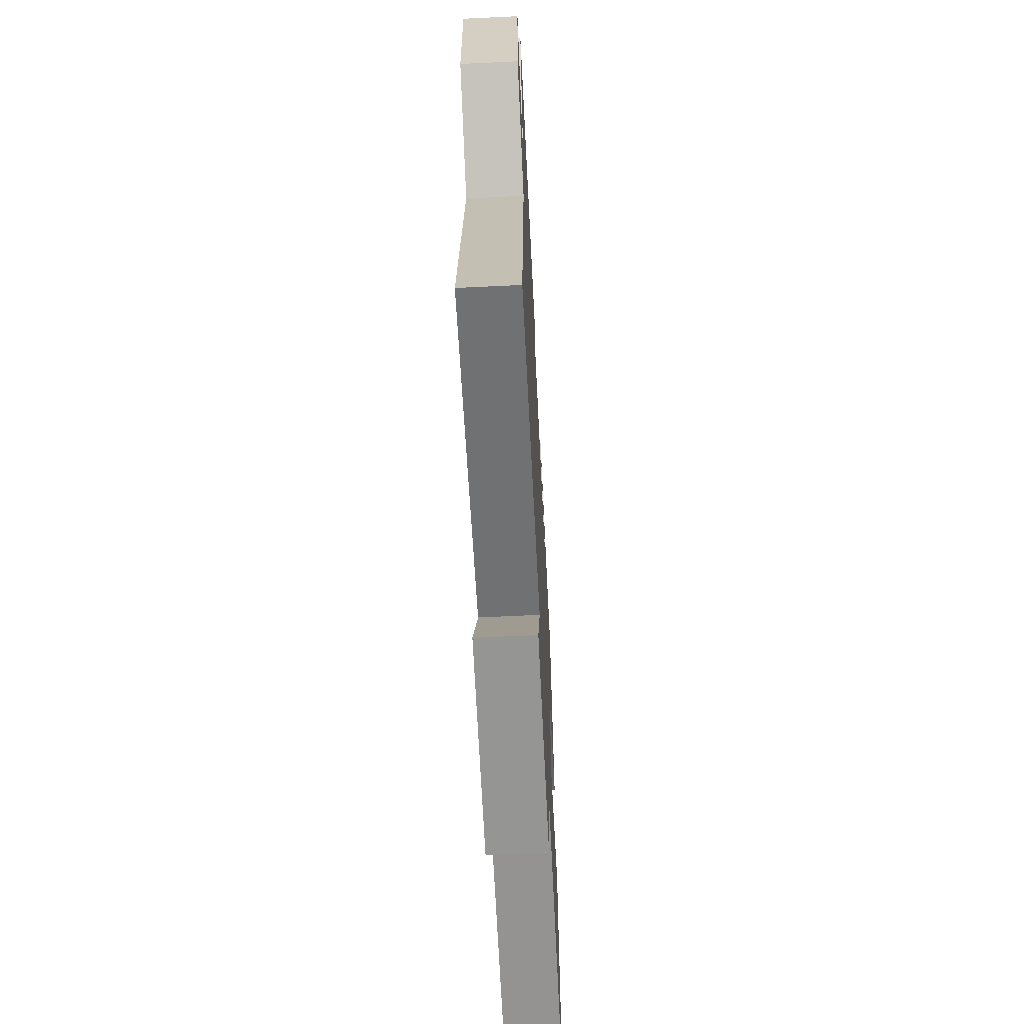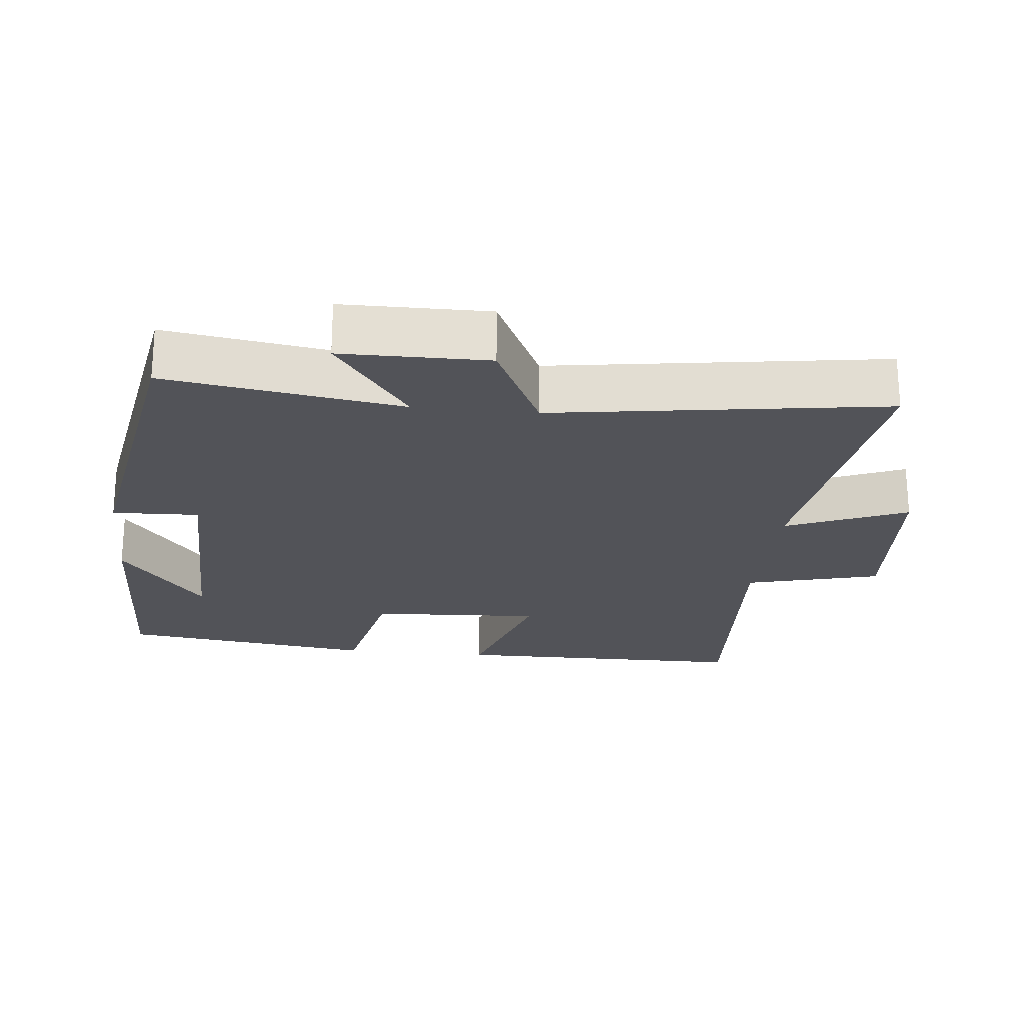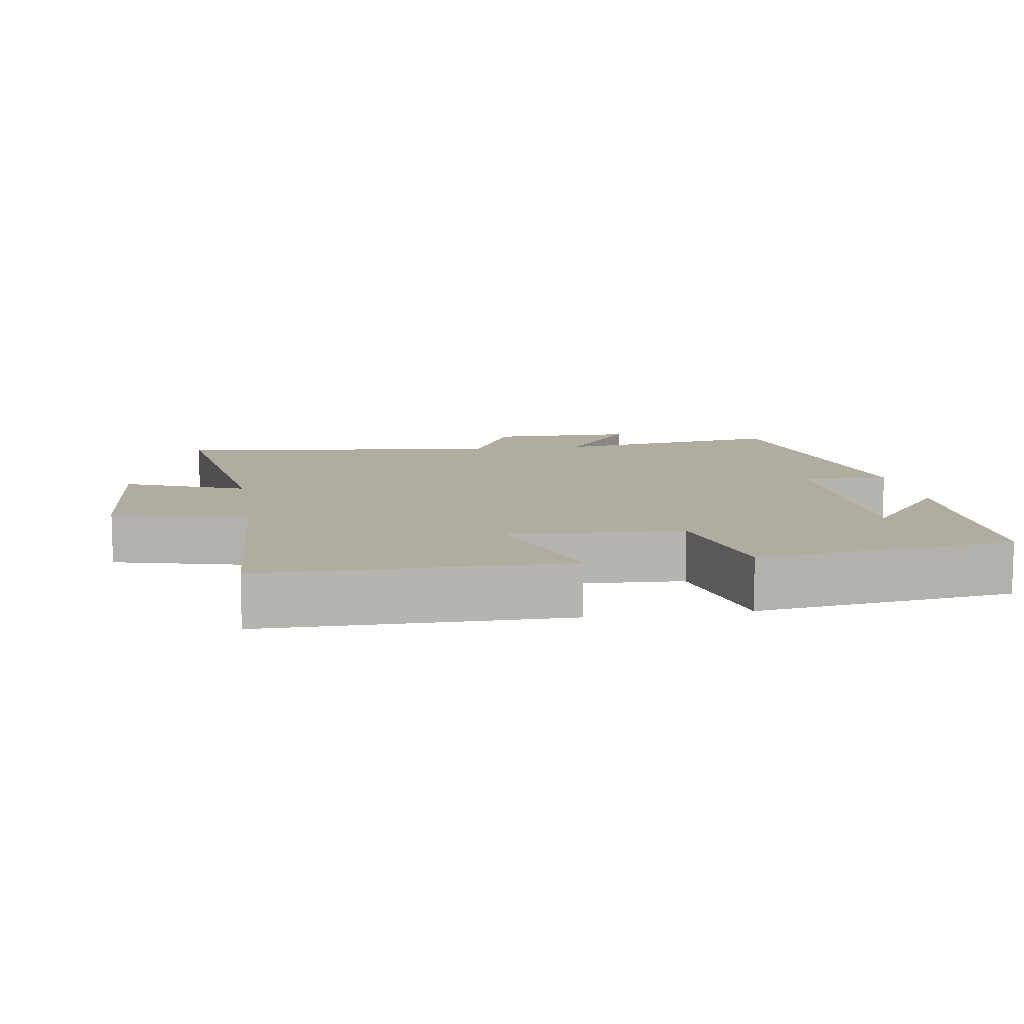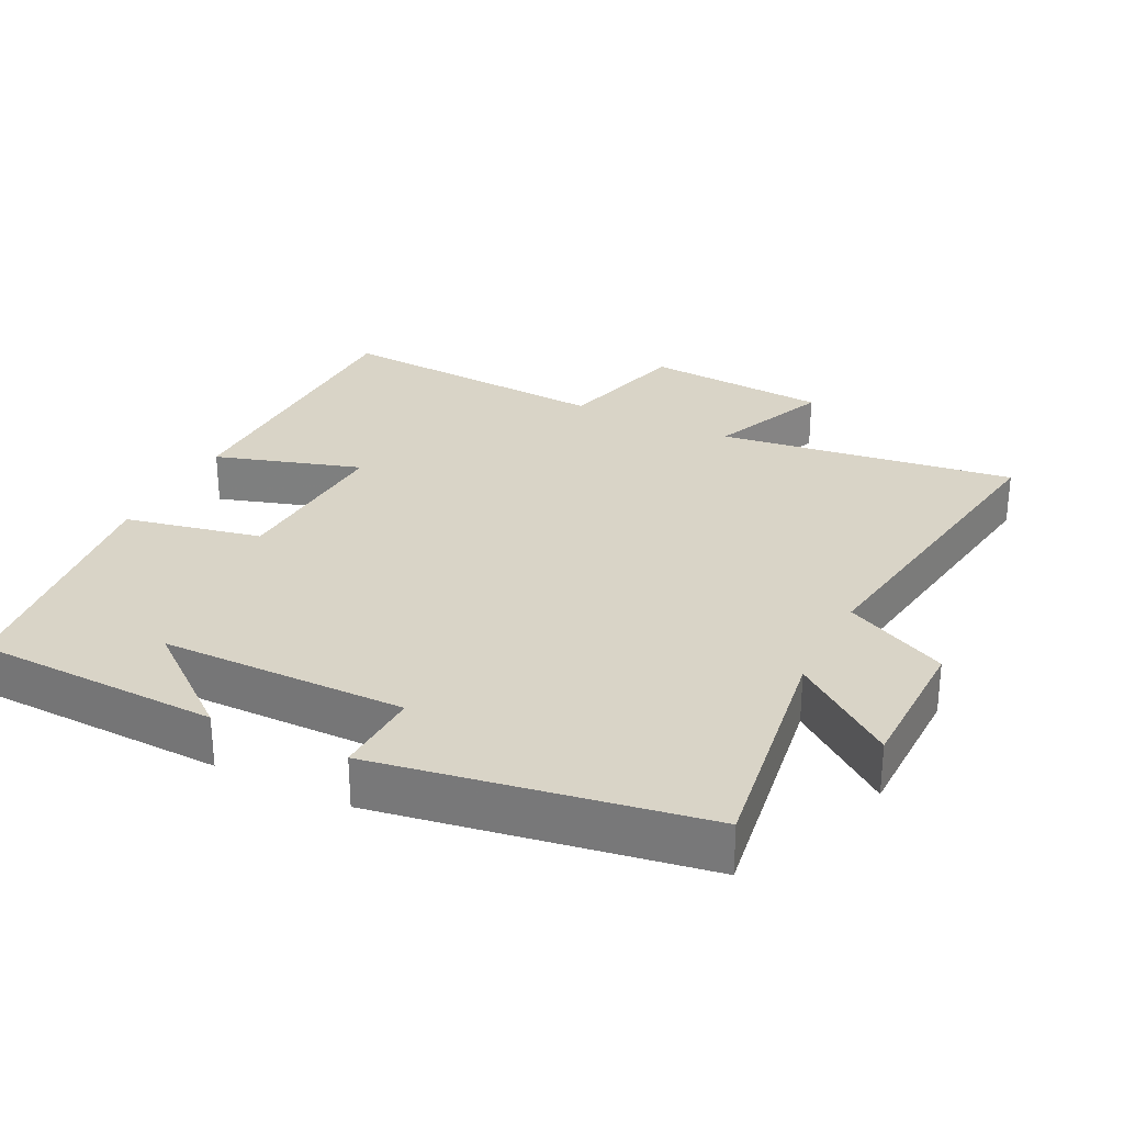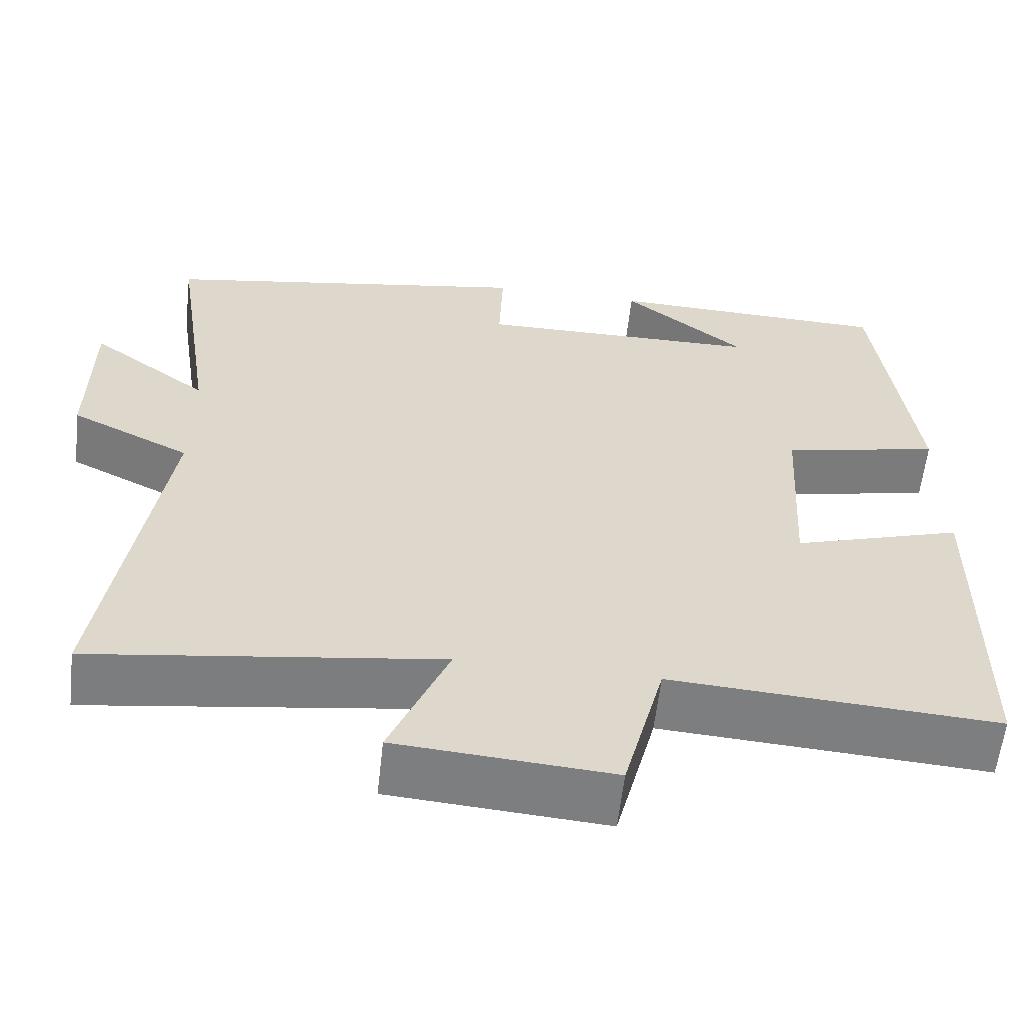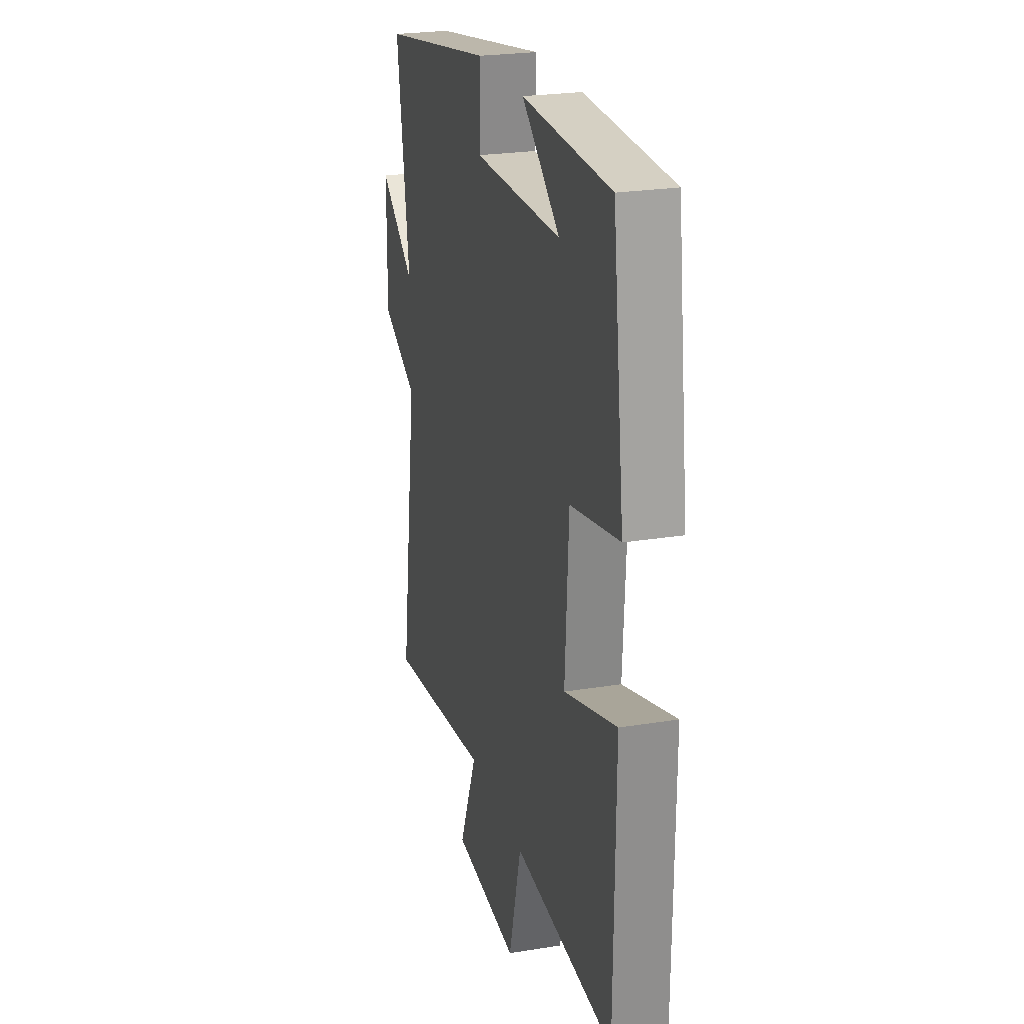
<metadata>
{"format":"obj","ext":"obj","renderer":"f3d","projection":"perspective","resolution":1024,"background":"white","views":[{"elev":-63.1,"azim":92.8,"up":"+Z"},{"elev":-22.7,"azim":83.9,"up":"+Y"},{"elev":10.0,"azim":-99.3,"up":"+Y"},{"elev":28.8,"azim":26.6,"up":"+Y"},{"elev":-59.4,"azim":173.6,"up":"+Z"},{"elev":24.3,"azim":-105.1,"up":"+Z"}]}
</metadata>
<code>
v 0.551 0.07 0.421
v 0.5 0.07 0.085
v 0.645 0.07 0.193
v 0.647 0.07 -0.015
v 0.5 0.07 -0.087
v 0.571 0.07 -0.559
v 0.146 0.07 -0.5
v 0.218 0.07 -0.672
v -0.046 0.07 -0.692
v -0.096 0.07 -0.5
v -0.496 0.07 -0.526
v -0.5 0.07 -0.099
v -0.291 0.07 -0.164
v -0.305 0.07 0.082
v -0.5 0.07 0.123
v -0.453 0.07 0.49
v -0.103 0.07 0.5
v -0.254 0.07 0.38
v 0.096 0.07 0.376
v 0.091 0.07 0.5
v 0.551 0 0.421
v 0.5 0 0.085
v 0.645 0 0.193
v 0.647 0 -0.015
v 0.5 0 -0.087
v 0.571 0 -0.559
v 0.146 0 -0.5
v 0.218 0 -0.672
v -0.046 0 -0.692
v -0.096 0 -0.5
v -0.496 0 -0.526
v -0.5 0 -0.099
v -0.291 0 -0.164
v -0.305 0 0.082
v -0.5 0 0.123
v -0.453 0 0.49
v -0.103 0 0.5
v -0.254 0 0.38
v 0.096 0 0.376
v 0.091 0 0.5
f 19 20 1 2
f 18 19 2
f 16 17 18
f 14 15 16 18
f 13 14 18 2
f 10 11 12 13
f 10 13 2
f 7 8 9 10
f 7 10 2 3
f 5 6 7
f 5 7 3
f 3 4 5
f 22 21 40 39
f 22 39 38
f 38 37 36
f 38 36 35 34
f 22 38 34 33
f 33 32 31 30
f 22 33 30
f 30 29 28 27
f 23 22 30 27
f 27 26 25
f 23 27 25
f 25 24 23
f 1 21 22 2
f 2 22 23 3
f 3 23 24 4
f 4 24 25 5
f 5 25 26 6
f 6 26 27 7
f 7 27 28 8
f 8 28 29 9
f 9 29 30 10
f 10 30 31 11
f 11 31 32 12
f 12 32 33 13
f 13 33 34 14
f 14 34 35 15
f 15 35 36 16
f 16 36 37 17
f 17 37 38 18
f 18 38 39 19
f 19 39 40 20
f 20 40 21 1

</code>
